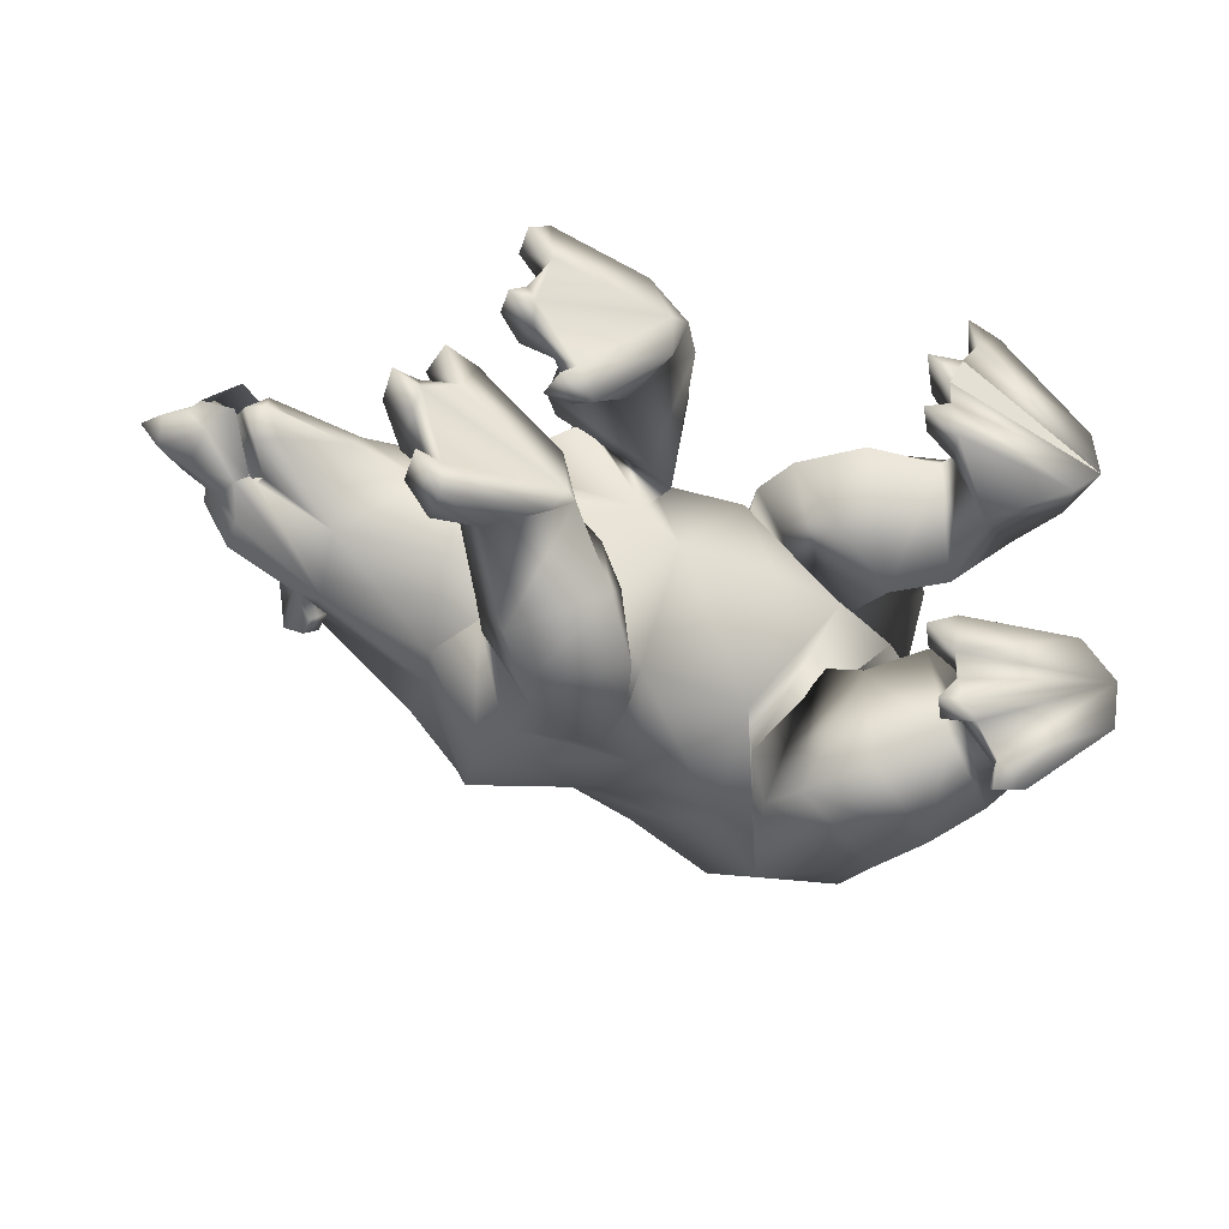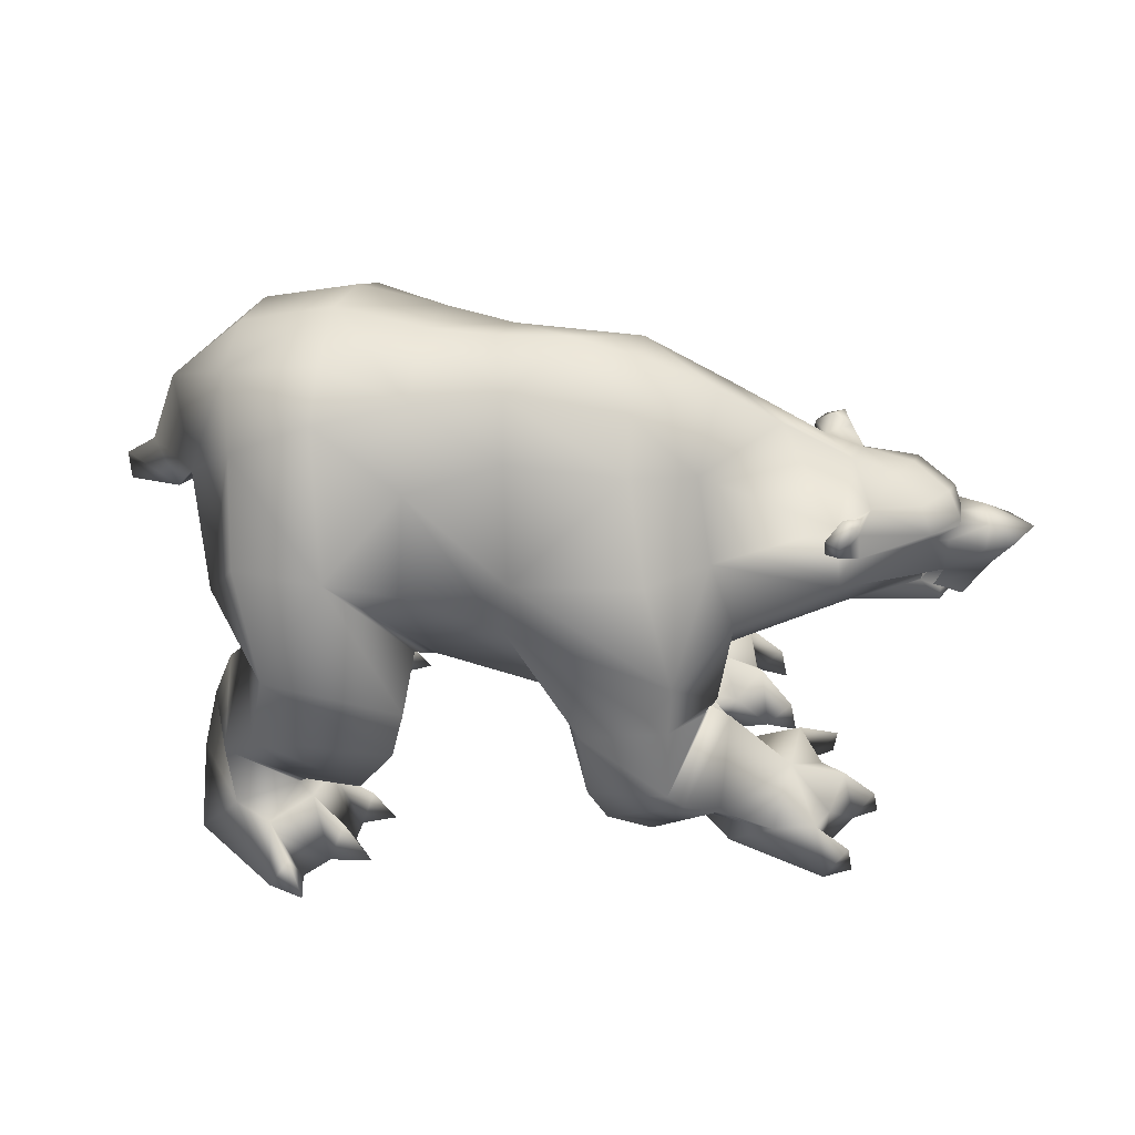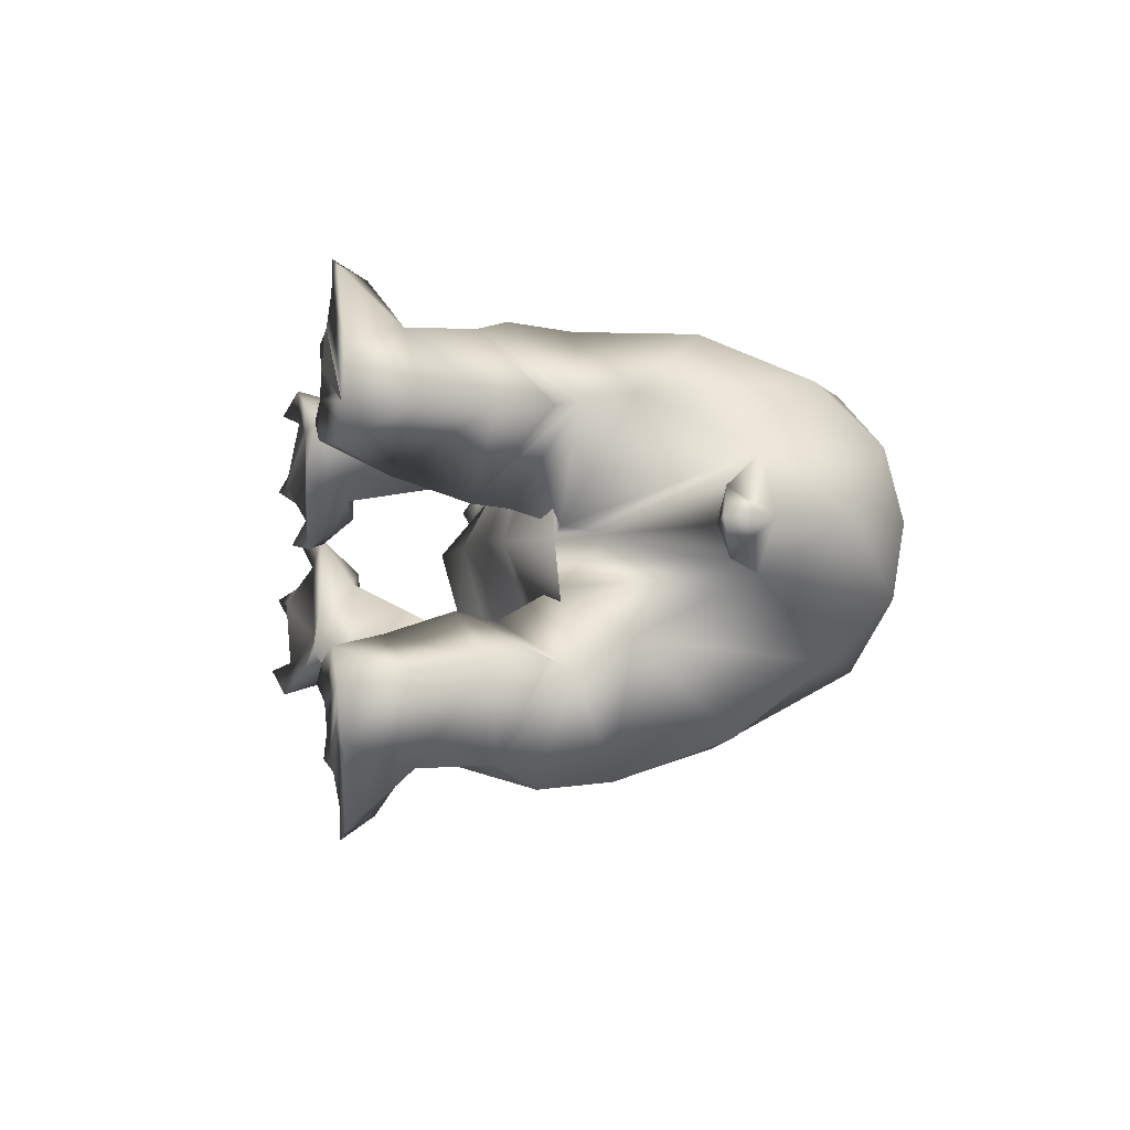
<metadata>
{"format":"obj","ext":"obj","renderer":"f3d","projection":"perspective","resolution":1024,"background":"white","views":[{"elev":-34.4,"azim":152.8,"up":"+Y"},{"elev":40.1,"azim":9.6,"up":"+Z"},{"elev":-2.8,"azim":-101.5,"up":"+Y"}]}
</metadata>
<code>
o bear_mesh1_mesh1-geometry
v -0.3991 0.3776 -0.05575
v -0.3713 0.3253 -0.05952
v -0.8458 0.1895 -0.05475
v -0.4255 0.4261 -0.05209
v 0.9932 0.1979 0.9944
v 0.9879 0.2464 0.9426
v 0.9247 0.2668 0.9933
v 1.192 0.207 0.9739
v 1.037 0.1393 1.031
v 0.997 0.1935 1.067
v 0.9243 0.1841 1.035
v 1.01 -0.00256 1.097
v 0.8106 -0.06192 1.237
v 0.6392 0.1126 1.239
v 0.5945 0.1923 0.9161
v 0.4655 0.1874 1.244
v 0.4096 0.07784 1.382
v 0.05508 0.05985 1.396
v 0.2304 -0.09941 1.477
v 0.02771 -0.09554 1.455
v -0.1728 -0.08531 1.453
v -0.1619 0.1548 1.368
v -0.4195 -0.07588 1.486
v -0.4071 0.1377 1.422
v -0.3899 0.2893 1.331
v -0.6776 0.124 1.359
v -0.6147 0.2982 1.194
v -0.863 0.08953 0.9767
v -0.7686 0.2374 0.6847
v -0.3597 -0.0675 0.5729
v -0.6491 0.2274 0.5653
v -0.3889 0.4432 0.6023
v -0.4789 0.4336 0.9173
v -0.2977 0.4398 0.9403
v -0.1695 0.2563 1.172
v 0.07995 0.1509 1.276
v 0.1089 0.2909 1.128
v 0.04716 0.3148 0.9507
v 0.3753 0.458 0.7745
v 0.4731 0.3444 0.9826
v 0.6045 0.2498 0.7302
v 0.905 0.2847 0.8571
v 0.8927 0.2327 0.9776
v 0.8901 0.2347 1.038
v 0.9213 0.2716 1.043
v 0.9397 0.2093 1.089
v 0.9708 0.2446 1.081
v 1.204 0.1822 0.9158
v 1.307 0.1336 0.8982
v 1.303 0.1374 0.935
v 1.181 0.1308 1.006
v 1.135 0.02695 1.038
v 1.075 -0.1082 1.005
v 0.9879 -0.1886 0.993
v 0.6106 -0.2821 1.192
v 0.6376 -0.0925 1.348
v 0.4376 -0.09099 1.426
v 0.4163 -0.2636 1.362
v 0.07874 -0.2597 1.369
v -0.1591 -0.3309 1.371
v -0.4124 -0.2948 1.439
v -0.6877 -0.2679 1.376
v -0.6908 -0.07033 1.407
v -0.9062 -0.07375 1.201
v -0.8353 -0.2107 0.9743
v -0.9857 -0.08153 0.9754
v -0.8913 -0.1767 0.8877
v -1.072 -0.08202 0.9132
v -1.069 -0.08601 0.8236
v -0.8553 -0.08942 0.8654
v -0.8868 0.001203 0.8799
v -0.8441 -0.08774 0.9107
v -0.6705 -0.1065 0.6415
v -0.5247 -0.1143 0.5251
v -0.1178 0.2014 0.5878
v -0.3067 -0.1064 0.4318
v -0.07888 0.2172 0.5346
v -0.1692 0.3664 0.9035
v 0.1894 0.2315 0.5777
v 0.1019 0.4338 0.711
v 0.341 0.4663 0.6565
v 0.4521 0.2549 0.4578
v 0.2331 0.0992 0.5307
v 0.4326 0.2972 0.4813
v 0.1986 0.1154 0.4451
v 0.135 0.4674 0.4465
v 0.2047 0.4442 0.3376
v 0.4059 0.5335 0.442
v 0.3457 0.5358 0.4872
v 0.1988 -0.09516 0.4021
v 0.503 -0.1033 0.3854
v 0.7568 -0.04487 0.5077
v 0.7205 0.106 0.6057
v 0.9743 0.2007 0.7197
v 1.207 0.1714 0.752
v 1.258 0.1962 0.7866
v 1.273 0.1572 0.8699
v 1.396 0.132 0.8814
v 1.31 0.07351 0.8931
v 1.324 0.07305 0.9159
v 1.327 0.01609 0.8842
v 1.326 0.002889 0.9189
v 1.245 -0.1051 0.9358
v 1.246 -0.06498 0.8822
v 1.057 -0.205 0.9059
v 1.012 -0.2537 0.8341
v 1.296 -0.03229 0.7589
v 1.242 -0.02642 0.7432
v 1.041 -0.1391 0.7023
v 0.7381 -0.3824 0.7592
v 0.7792 -0.2022 0.5878
v 0.4009 -0.3074 0.4265
v 0.7061 -0.4181 0.5208
v 0.6015 -0.6628 0.7621
v 0.5983 -0.6592 0.5973
v 0.1165 -0.5288 0.7881
v 0.3552 -0.6687 0.5505
v 0.259 -0.435 0.5075
v -0.1606 -0.5604 0.8927
v -0.08985 -0.4165 0.5708
v 0.852 0.005746 0.5764
v 1.056 0.04606 0.5735
v 1.236 0.02551 0.6094
v 1.29 0.08245 0.5716
v 1.221 0.1155 0.6139
v 1.269 0.1556 0.6234
v 1.194 0.1664 0.7056
v 1.19 0.06112 0.7537
v 1.209 0.06942 0.7842
v 1.403 0.05364 0.6979
v 1.384 0.1055 0.7299
v 1.384 0.1664 0.7114
v 1.451 0.1176 0.7213
v 1.499 0.1202 0.7675
v 1.49 0.05 0.8143
v 1.408 0.01577 0.8108
v 1.274 -0.04069 0.7091
v 1.361 0.06576 0.5982
v 1.431 0.1204 0.6709
v 1.345 0.1645 0.6113
v 1.232 0.2077 0.7389
v 1.381 0.177 0.8301
v 1.469 0.1709 0.8287
v 1.538 0.1194 0.8289
v 1.398 0.08935 0.8839
v 1.41 0.05001 0.8716
v 1.301 -0.009776 0.849
v 1.235 -0.03121 0.7112
v 1.296 0.002815 0.6191
v 1.335 0.08784 0.6093
v 1.337 0.08724 0.6275
v 1.275 0.1395 0.6508
v 1.283 0.07618 0.674
v 1.297 0.01747 0.6486
v 1.347 0.08775 0.6653
v 1.327 0.03136 0.7134
v 1.256 -0.01937 0.7411
v 1.307 0.1318 0.7102
v 1.221 0.1579 0.7354
v 0.9581 0.0291 0.6409
v 0.3801 -0.6803 0.3578
v 0.3914 -0.3201 0.3627
v 0.6764 -0.4601 0.4952
v 0.608 -0.7106 0.407
v 0.6565 -0.6983 0.3602
v 0.4327 -0.6418 0.229
v 0.5492 -0.5453 0.1042
v 0.493 -0.267 0.2712
v 0.7471 -0.4099 0.4516
v 0.695 -0.4521 0.5243
v 0.748 -0.6161 0.2768
v 0.6878 -0.3838 0.01832
v 0.8968 -0.4799 0.08961
v 0.7685 -0.4527 -0.004013
v 0.7055 -0.3515 0.02398
v 1.045 -0.4223 -0.0215
v 1.11 -0.2321 -0.03052
v 1.122 -0.2937 -0.01614
v 1.191 -0.218 -0.04914
v 1.175 -0.2413 0.04335
v 1.105 -0.1819 0.005185
v 1.082 -0.2798 0.1522
v 1.051 -0.3618 0.06637
v 0.9252 -0.3138 0.1971
v 1.015 -0.4756 0.1173
v 0.775 -0.1809 0.1486
v 0.9373 -0.1412 0.1824
v 0.9301 -0.03104 0.0641
v 1.049 -0.06375 0.1024
v 0.9758 -0.1204 0.0407
v 1.012 -0.1946 0.09942
v 0.7116 -0.2272 0.04298
v 1.04 -0.04468 0.009781
v 1.052 -0.5229 -0.03897
v 1.117 -0.4651 0.02632
v 1.132 -0.4482 -0.07287
v -0.09826 -0.09538 0.4196
v -0.1391 -0.4996 0.6432
v -0.3437 -0.6565 0.9899
v -0.1335 -0.6898 0.5782
v -0.5161 -0.7348 0.6788
v -0.1636 -0.7159 0.4433
v -0.5571 -0.7506 0.4725
v -0.2712 -0.6921 0.2805
v -0.455 -0.6071 0.1964
v -0.6628 -0.6826 0.3526
v -0.487 -0.5875 0.1619
v -0.6445 -0.6906 0.1507
v -0.5393 -0.7263 0.1248
v -0.5156 -0.8521 -0.004695
v -0.7857 -0.6233 -0.04003
v -0.4324 -0.7931 -0.01293
v -0.8025 -0.487 -0.05528
v -0.3734 -0.7089 -0.02352
v -0.3481 -0.66 -0.02939
v -0.3215 -0.6074 -0.03556
v -0.3191 -0.5331 -0.04109
v -0.6987 -0.39 -0.06115
v -0.3311 -0.4273 -0.05029
v -0.4867 -0.3567 0.09156
v -0.8107 -0.4511 0.126
v -0.7696 -0.419 0.3176
v -0.7103 -0.4183 0.4725
v -0.4617 -0.2972 0.2766
v -0.645 -0.4476 0.554
v -0.7647 -0.3687 0.6737
v -0.3082 -0.2275 0.5748
v -0.6429 -0.4301 1.221
v -0.4017 -0.4532 1.358
v -0.6021 -0.6207 0.9773
v -0.1666 -0.4409 1.15
v 0.1336 -0.5254 0.9452
v 0.5091 -0.5737 1.029
v 0.6619 -0.3492 0.9498
v 0.9617 -0.2312 0.9303
v 0.9605 -0.247 0.9877
v 1.003 -0.2556 0.9408
v 1.05 -0.1684 0.9582
v 1.211 -0.04637 0.9848
v 1.286 0.06053 0.9681
v 1.052 -0.1806 1.028
v 1.042 -0.2395 1.03
v 1.001 -0.2187 1.043
v 1.002 -0.2719 0.9863
v 0.4381 -0.3958 1.25
v 0.09706 -0.3632 1.226
v -0.3505 -0.3197 0.406
v -0.4191 -0.476 0.09998
v -0.4421 -0.6052 0.1272
v -0.464 -0.8173 0.07329
v -0.4136 -0.8807 -0.008694
v -0.3403 -0.6553 0.07446
v -0.2576 -0.6805 -0.03728
v -0.2949 -0.4818 0.03535
v -0.2294 -0.4835 -0.05388
v 0.5136 0.2909 0.5034
v 0.5876 0.2612 0.4029
v 0.3126 0.0838 0.35
v 0.2566 0.3761 0.1935
v 0.4981 0.4708 0.2894
v 0.6641 0.1911 0.1341
v 0.5102 0.0548 0.099
v 0.645 0.01019 0.1326
v 0.6494 -0.08092 -0.000598
v 0.4484 0.123 -0.02804
v 0.3914 0.2672 -0.01012
v 0.5977 0.3686 0.05335
v 0.7366 0.3478 0.1202
v 0.7734 0.2418 0.05523
v 0.7956 0.1468 0.1303
v 0.7289 0.07294 0.06413
v 0.6988 0.009372 -0.005248
v 0.7633 -0.05834 0.0538
v 0.7632 -0.06266 -0.04081
v 0.447 0.2489 -0.03034
v 0.8373 0.1257 -0.05437
v 0.7769 0.3146 -0.02056
v 0.8495 0.1841 -0.03058
v 0.8963 0.1217 0.02188
v 0.8293 0.071 -0.02465
v 0.9174 0.1123 -0.07206
v 0.8449 0.3473 0.03661
v 0.866 0.3453 -0.06303
v 0.7865 0.4164 -0.02384
v 0.5113 0.3511 -0.02961
v -0.08689 0.2361 0.4753
v -0.1239 0.2442 0.3396
v -0.4531 -0.03077 0.4172
v -0.2729 0.2574 0.2043
v -0.4731 0.2413 0.1594
v -0.4747 0.4509 0.4103
v -0.6181 0.4082 0.3087
v -0.7413 0.2037 0.4824
v -0.5776 -0.0295 0.3
v -0.8156 0.1989 0.3299
v -0.6576 0.3992 0.1182
v -0.5184 0.2714 0.135
v -0.5602 0.0386 0.09768
v -0.8567 0.1902 0.1336
v -0.7427 0.09607 -0.05801
v -0.8361 0.3283 -0.04768
v -0.5702 0.5668 -0.03883
v -0.5897 0.4477 0.09731
v -0.4896 0.329 0.1049
v -0.463 0.1991 0.0827
v -0.3761 0.1445 -0.06526
v -0.3668 0.2509 -0.06158
v -0.3408 0.2037 0.02171
v -0.2734 0.203 -0.06558
v -0.4864 0.5095 -0.0453
v -0.3912 0.3777 0.05341
v -0.3066 0.3999 -0.05752
v -0.5178 0.537 0.04272
v -0.4669 0.5981 -0.04075
f 1 2 3
f 4 1 3
f 5 6 7
f 5 8 6
f 5 9 8
f 9 5 10
f 11 9 10
f 11 12 9
f 11 13 12
f 11 14 13
f 15 14 11
f 16 14 15
f 16 17 14
f 18 17 16
f 17 18 19
f 18 20 19
f 18 21 20
f 22 21 18
f 22 23 21
f 22 24 23
f 25 24 22
f 25 26 24
f 27 26 25
f 26 27 28
f 29 28 27
f 28 29 30
f 29 31 30
f 29 32 31
f 29 33 32
f 29 27 33
f 27 34 33
f 27 25 34
f 34 25 35
f 25 22 35
f 35 22 36
f 22 18 36
f 36 18 16
f 37 36 16
f 37 35 36
f 35 37 38
f 38 37 39
f 37 40 39
f 37 16 40
f 16 15 40
f 40 15 39
f 15 41 39
f 41 15 42
f 15 11 42
f 11 6 42
f 43 6 11
f 43 7 6
f 44 7 43
f 44 45 7
f 45 44 46
f 46 44 11
f 44 43 11
f 11 10 46
f 47 46 10
f 45 46 47
f 47 5 45
f 10 5 47
f 45 5 7
f 42 6 48
f 6 8 48
f 8 49 48
f 8 50 49
f 8 51 50
f 8 9 51
f 9 52 51
f 9 12 52
f 12 53 52
f 12 54 53
f 12 13 54
f 13 55 54
f 13 56 55
f 14 56 13
f 14 17 56
f 17 57 56
f 17 19 57
f 57 19 58
f 19 59 58
f 20 59 19
f 21 59 20
f 21 60 59
f 21 23 60
f 23 61 60
f 23 62 61
f 63 62 23
f 64 62 63
f 64 65 62
f 66 65 64
f 66 67 65
f 68 67 66
f 69 67 68
f 69 70 67
f 71 70 69
f 72 70 71
f 72 67 70
f 72 65 67
f 65 72 73
f 28 73 72
f 28 30 73
f 73 30 74
f 75 74 30
f 74 75 76
f 75 77 76
f 34 77 75
f 34 78 77
f 34 35 78
f 78 35 38
f 78 38 79
f 38 80 79
f 80 38 81
f 38 39 81
f 81 39 82
f 82 39 41
f 83 82 41
f 83 84 82
f 84 83 85
f 86 85 83
f 86 87 85
f 87 86 88
f 86 89 88
f 86 80 89
f 80 86 79
f 86 83 79
f 79 83 90
f 90 83 91
f 83 92 91
f 83 93 92
f 83 41 93
f 41 94 93
f 41 42 94
f 42 95 94
f 42 96 95
f 42 48 96
f 48 97 96
f 48 49 97
f 97 49 98
f 49 99 98
f 100 99 49
f 100 101 99
f 102 101 100
f 103 101 102
f 103 104 101
f 105 104 103
f 106 104 105
f 106 107 104
f 106 108 107
f 106 109 108
f 110 109 106
f 109 110 111
f 111 110 112
f 112 110 113
f 114 113 110
f 114 115 113
f 116 115 114
f 116 117 115
f 116 118 117
f 119 118 116
f 120 118 119
f 90 118 120
f 90 112 118
f 90 91 112
f 92 112 91
f 92 111 112
f 121 111 92
f 121 109 111
f 122 109 121
f 122 123 109
f 122 124 123
f 122 125 124
f 94 125 122
f 94 126 125
f 94 127 126
f 94 95 127
f 95 128 127
f 129 128 95
f 129 108 128
f 129 107 108
f 129 130 107
f 129 131 130
f 132 131 129
f 132 133 131
f 134 133 132
f 134 130 133
f 135 130 134
f 136 130 135
f 107 130 136
f 137 130 107
f 137 138 130
f 130 138 139
f 133 130 139
f 131 133 130
f 133 139 132
f 132 139 140
f 141 132 140
f 141 96 132
f 96 132 129
f 96 142 132
f 97 142 96
f 97 98 142
f 98 143 142
f 143 98 144
f 98 145 144
f 98 99 145
f 99 146 145
f 99 101 146
f 147 146 101
f 147 136 146
f 147 107 136
f 104 107 147
f 104 147 101
f 146 136 135
f 144 146 135
f 144 145 146
f 144 135 134
f 144 134 143
f 143 134 132
f 142 143 132
f 96 129 95
f 108 148 128
f 109 148 108
f 109 149 148
f 123 149 109
f 124 149 123
f 124 150 149
f 126 150 124
f 126 151 150
f 152 151 126
f 152 153 151
f 128 153 152
f 128 154 153
f 128 148 154
f 148 149 154
f 154 149 151
f 151 149 150
f 153 154 151
f 155 154 151
f 156 154 155
f 157 154 156
f 148 154 157
f 155 151 152
f 158 155 152
f 159 158 152
f 127 159 152
f 128 152 127
f 127 152 126
f 126 124 125
f 94 122 160
f 121 94 122
f 94 121 93
f 93 121 92
f 122 109 160
f 118 112 161
f 112 162 161
f 162 112 163
f 112 113 163
f 115 163 113
f 115 164 163
f 117 164 115
f 161 164 117
f 161 165 164
f 161 166 165
f 162 166 161
f 162 167 166
f 162 168 167
f 162 169 168
f 162 170 169
f 162 163 170
f 170 163 164
f 170 164 165
f 170 165 169
f 169 165 171
f 167 171 165
f 172 171 167
f 172 173 171
f 172 174 173
f 175 174 172
f 175 176 174
f 177 176 175
f 177 178 176
f 178 179 180
f 181 180 179
f 182 180 181
f 182 178 180
f 182 183 178
f 184 183 182
f 184 185 183
f 184 173 185
f 171 173 184
f 169 171 184
f 169 184 186
f 187 186 184
f 186 187 188
f 187 189 188
f 187 190 189
f 187 191 190
f 187 184 191
f 191 184 182
f 191 182 181
f 190 191 181
f 190 181 177
f 190 177 175
f 190 175 192
f 192 175 172
f 186 192 172
f 192 186 188
f 188 190 192
f 188 189 193
f 190 193 189
f 186 172 167
f 186 167 168
f 168 169 186
f 173 194 185
f 174 194 173
f 176 194 174
f 176 195 196
f 185 195 176
f 185 194 195
f 194 196 195
f 185 176 183
f 183 176 178
f 166 167 165
f 117 118 161
f 197 90 120
f 77 90 197
f 77 79 90
f 77 78 79
f 77 197 76
f 197 120 76
f 76 120 198
f 199 198 120
f 199 200 198
f 201 200 199
f 201 202 200
f 203 202 201
f 203 204 202
f 203 205 204
f 206 205 203
f 206 207 205
f 208 207 206
f 207 208 209
f 208 210 209
f 211 210 208
f 211 212 210
f 213 212 211
f 213 214 212
f 213 215 214
f 213 216 215
f 213 217 216
f 218 217 213
f 218 219 217
f 218 220 219
f 221 220 218
f 221 222 220
f 222 221 208
f 221 211 208
f 221 213 211
f 213 221 218
f 206 222 208
f 223 222 206
f 222 223 224
f 223 225 224
f 225 223 206
f 225 206 203
f 201 225 203
f 226 225 201
f 226 227 225
f 226 65 227
f 228 65 226
f 62 65 228
f 228 229 62
f 228 199 229
f 230 199 228
f 201 199 230
f 230 226 201
f 228 226 230
f 199 231 229
f 199 119 231
f 199 120 119
f 119 116 231
f 231 116 232
f 116 114 232
f 232 114 233
f 233 114 234
f 234 114 110
f 110 106 234
f 234 106 54
f 54 106 105
f 235 54 105
f 54 235 236
f 236 235 237
f 105 237 235
f 237 105 238
f 238 105 103
f 238 103 53
f 239 53 103
f 52 53 239
f 240 52 239
f 51 52 240
f 51 240 50
f 240 100 50
f 240 102 100
f 240 239 102
f 102 239 103
f 50 100 49
f 241 238 53
f 241 242 238
f 241 243 242
f 243 241 54
f 53 54 241
f 243 54 236
f 236 244 243
f 236 237 244
f 244 237 238
f 242 244 238
f 244 242 243
f 234 54 55
f 245 234 55
f 245 233 234
f 232 233 245
f 246 232 245
f 246 231 232
f 231 246 60
f 60 246 59
f 59 246 245
f 59 245 58
f 58 245 55
f 56 58 55
f 57 58 56
f 229 231 60
f 61 229 60
f 62 229 61
f 65 73 227
f 73 74 227
f 74 198 227
f 76 198 74
f 227 198 200
f 227 200 202
f 227 202 247
f 247 202 204
f 247 204 205
f 224 247 205
f 225 247 224
f 225 227 247
f 224 205 207
f 224 207 220
f 220 207 248
f 248 207 249
f 207 209 249
f 249 209 214
f 209 212 214
f 209 250 212
f 209 210 250
f 210 251 250
f 250 251 212
f 249 214 252
f 214 253 252
f 252 253 216
f 249 252 216
f 249 216 248
f 248 216 217
f 248 217 254
f 217 255 254
f 219 254 255
f 248 254 219
f 220 248 219
f 222 224 220
f 80 81 89
f 81 84 89
f 81 82 84
f 89 84 256
f 84 85 256
f 85 257 256
f 85 258 257
f 85 259 258
f 85 87 259
f 87 88 259
f 259 88 260
f 88 257 260
f 256 257 88
f 256 88 89
f 257 261 260
f 262 261 257
f 261 262 263
f 262 264 263
f 262 265 264
f 262 266 265
f 259 266 262
f 259 260 266
f 266 260 267
f 260 261 267
f 267 261 268
f 268 261 269
f 269 261 270
f 261 271 270
f 261 263 271
f 263 272 271
f 263 273 272
f 263 264 273
f 264 274 273
f 273 274 272
f 265 272 264
f 275 272 265
f 275 276 272
f 277 276 275
f 277 278 276
f 269 278 277
f 270 278 269
f 270 279 278
f 270 280 279
f 271 280 270
f 272 280 271
f 276 280 272
f 279 281 278
f 280 281 279
f 268 269 277
f 268 277 282
f 277 283 282
f 282 283 284
f 268 282 284
f 267 268 284
f 285 267 284
f 266 267 285
f 285 275 266
f 285 277 275
f 284 277 285
f 266 275 265
f 258 259 262
f 258 262 257
f 34 75 286
f 30 286 75
f 30 287 286
f 288 287 30
f 288 289 287
f 290 289 288
f 290 291 289
f 292 291 290
f 31 291 292
f 31 32 291
f 291 32 287
f 32 286 287
f 32 34 286
f 33 34 32
f 291 287 289
f 293 31 292
f 293 294 31
f 293 295 294
f 295 293 292
f 295 292 296
f 292 297 296
f 292 290 297
f 297 290 294
f 290 288 294
f 31 294 288
f 31 288 30
f 294 298 297
f 295 298 294
f 299 298 295
f 299 300 298
f 299 3 300
f 299 301 3
f 299 296 301
f 299 295 296
f 301 296 302
f 296 303 302
f 303 296 297
f 303 297 304
f 304 297 305
f 297 298 305
f 298 306 305
f 300 306 298
f 307 306 300
f 307 308 309
f 305 308 307
f 305 306 308
f 306 309 308
f 305 307 2
f 2 307 3
f 307 300 3
f 310 4 3
f 303 4 310
f 304 4 303
f 304 311 4
f 304 2 311
f 304 305 2
f 311 2 312
f 4 311 312
f 303 310 313
f 313 310 314
f 302 310 301
f 310 3 301
f 302 313 314
f 303 313 302
f 28 72 71
f 66 28 71
f 64 28 66
f 26 28 64
f 26 64 63
f 26 63 23
f 24 26 23
f 68 66 71
f 69 68 71
f 179 178 177
f 181 179 177
f 188 193 190
f 176 196 194
f 212 251 210
f 215 253 214
f 216 253 215
f 219 255 217
f 272 274 264
f 276 281 280
f 278 281 276
f 284 283 277
f 307 309 306
f 1 312 2
f 312 1 4
f 314 310 302

</code>
